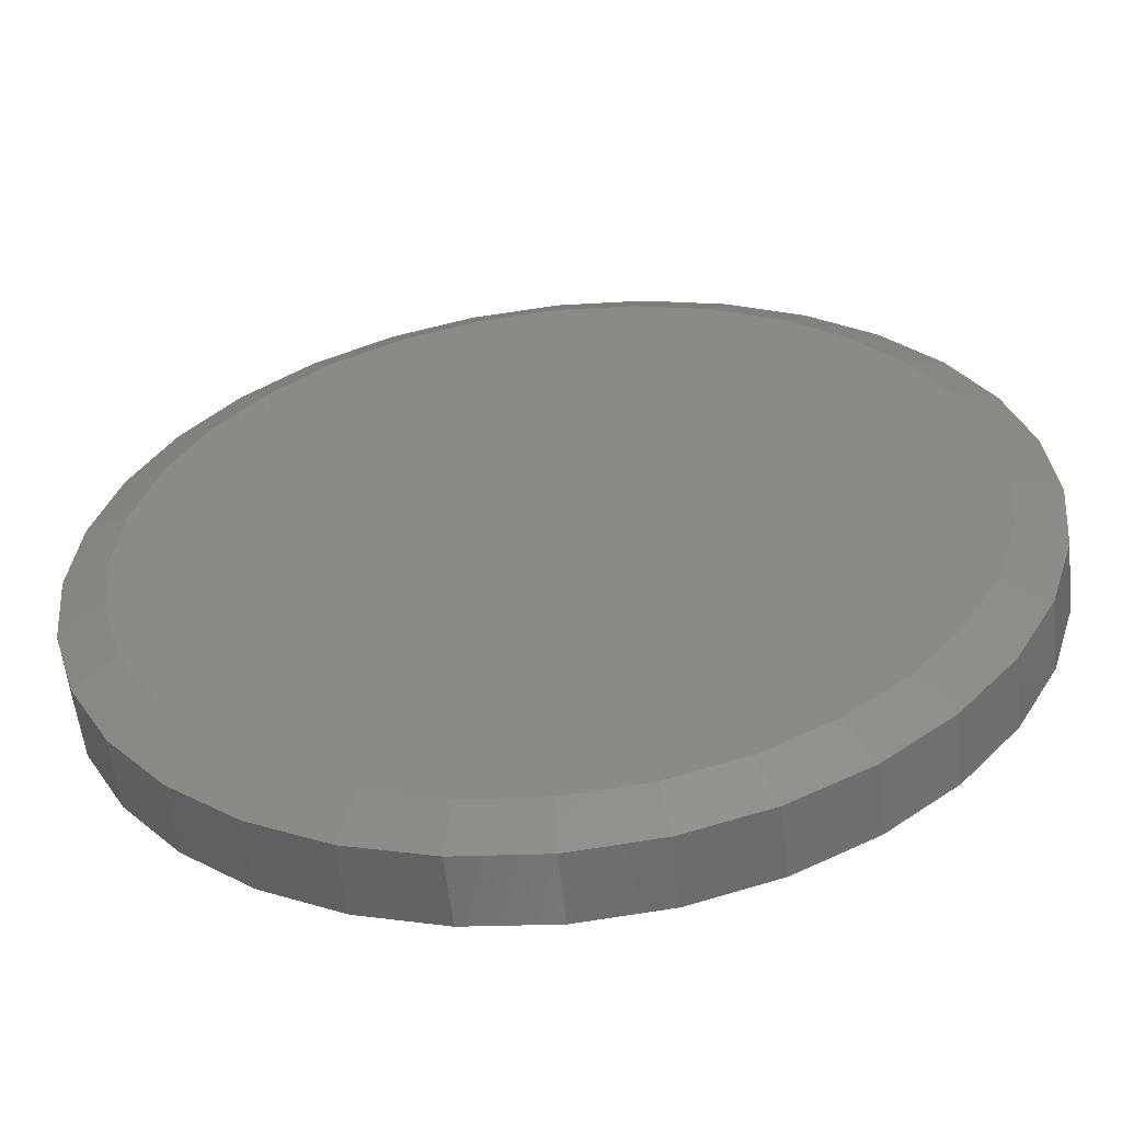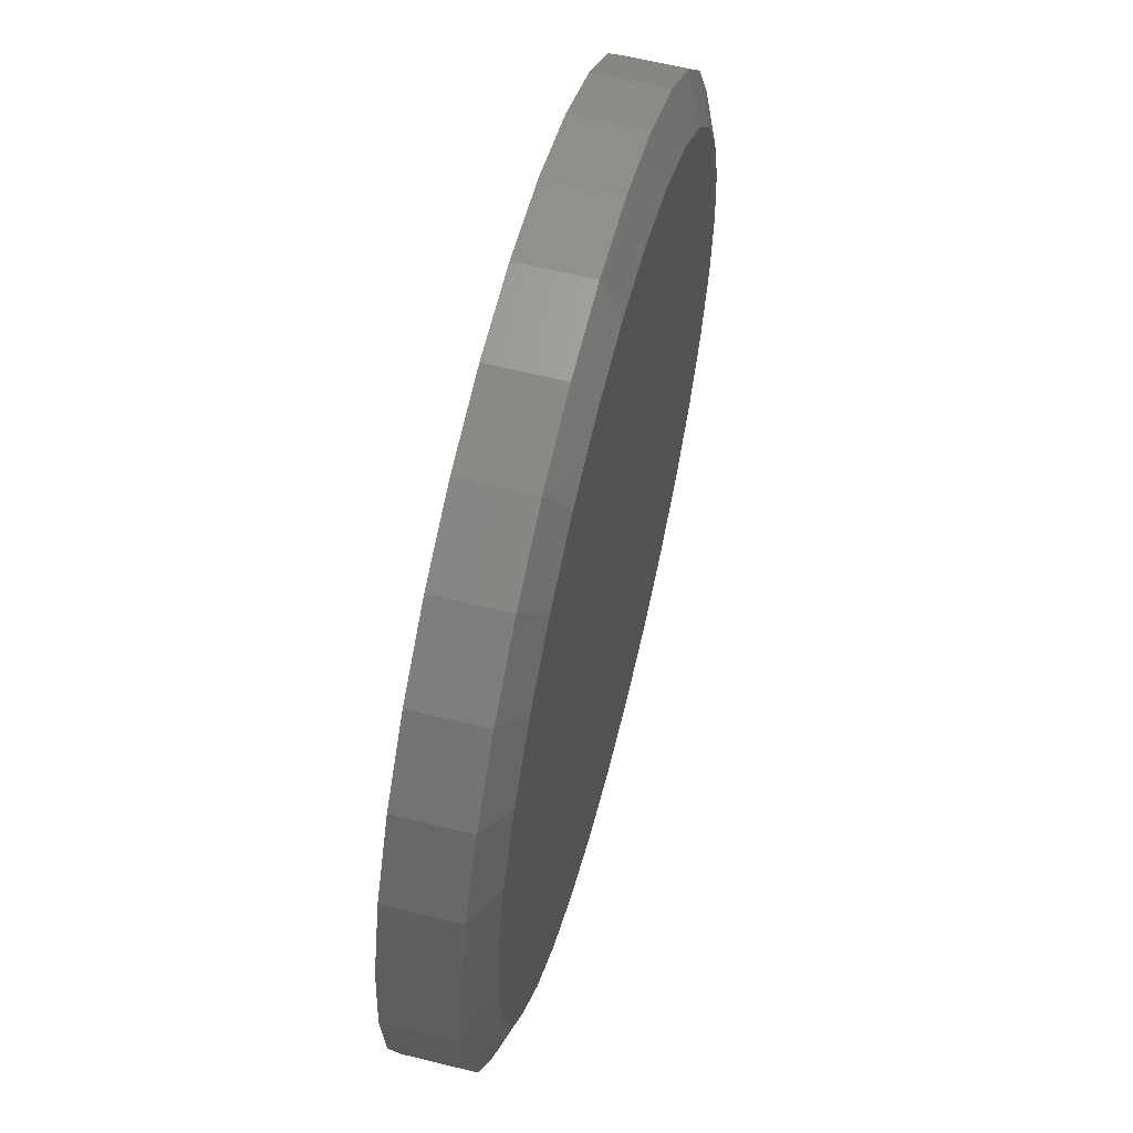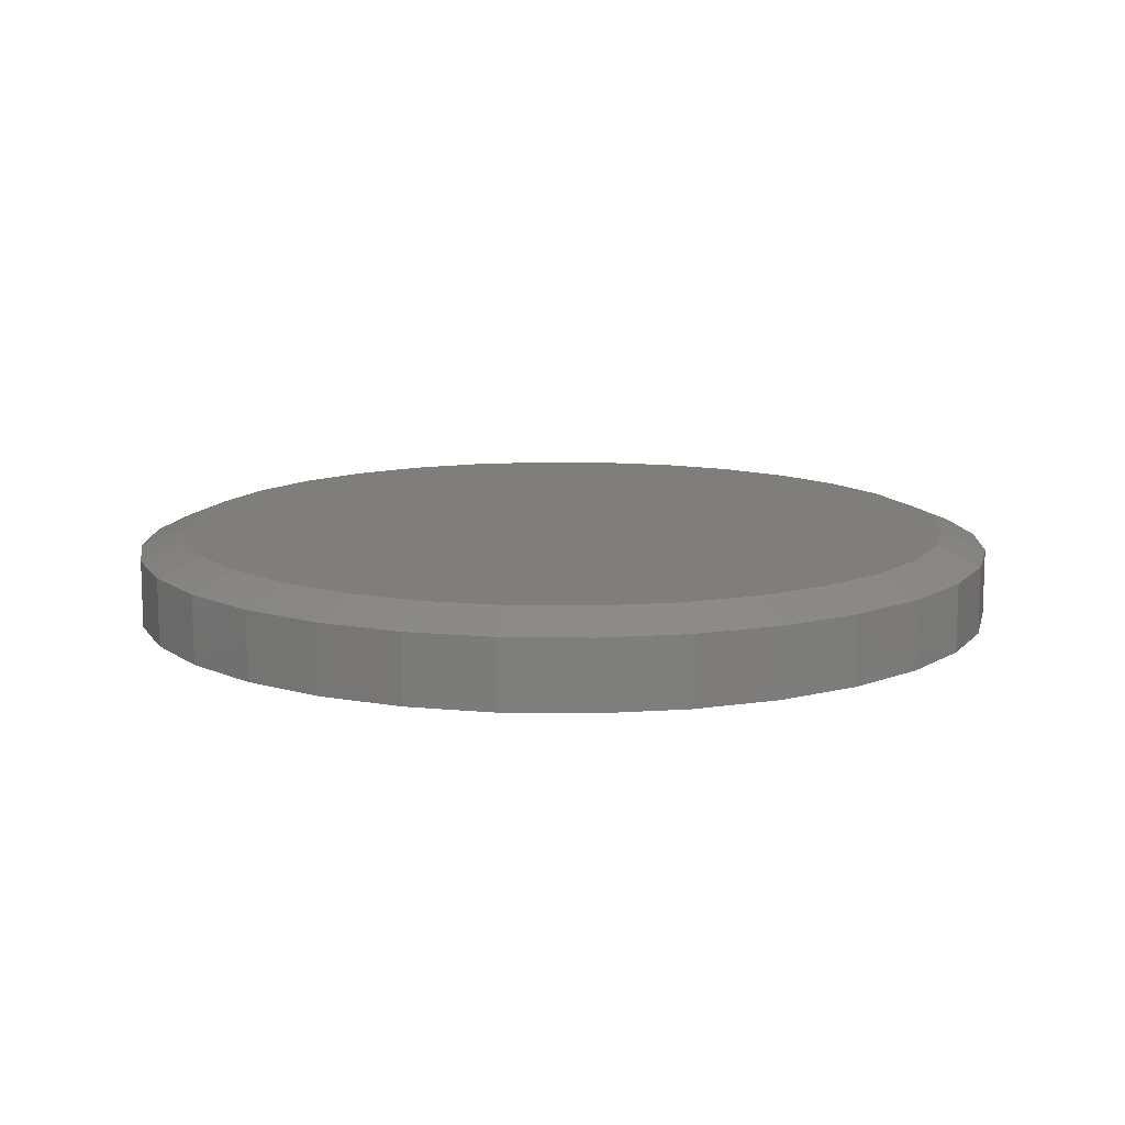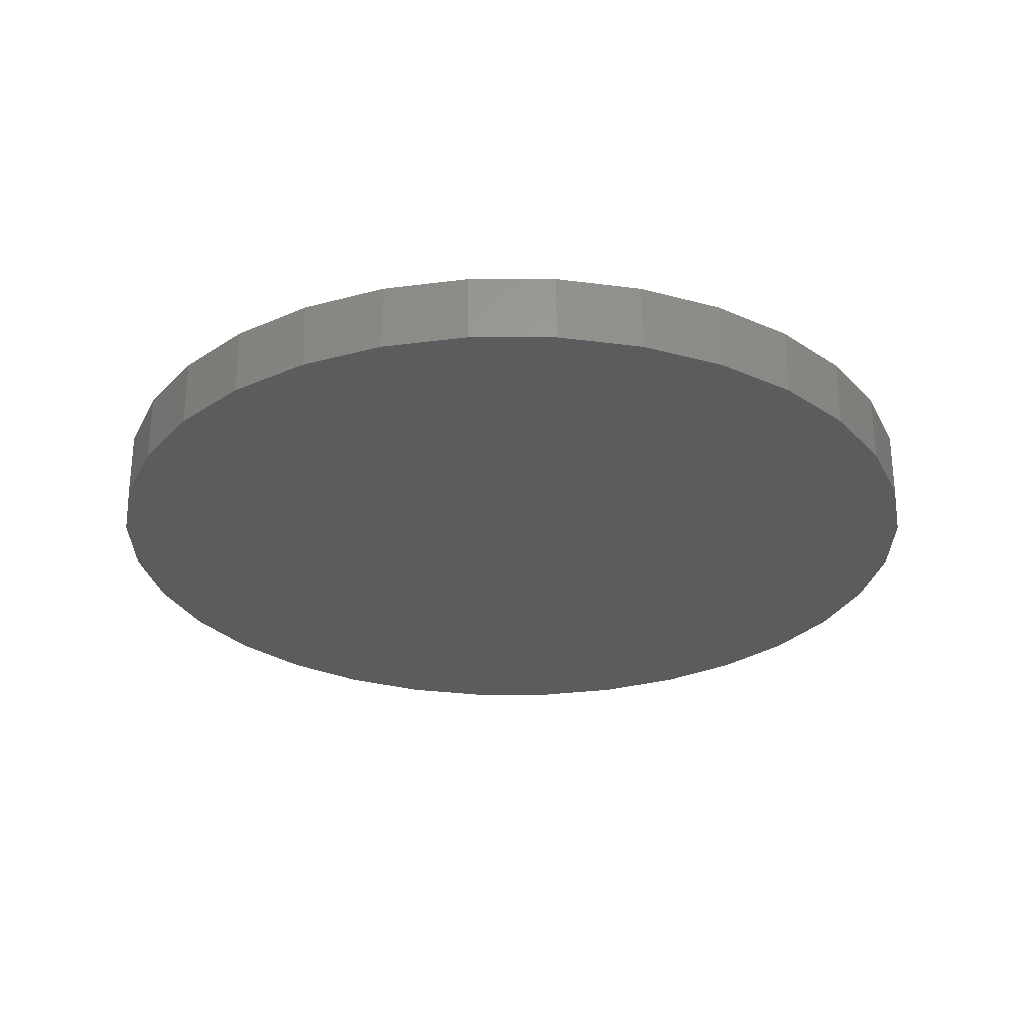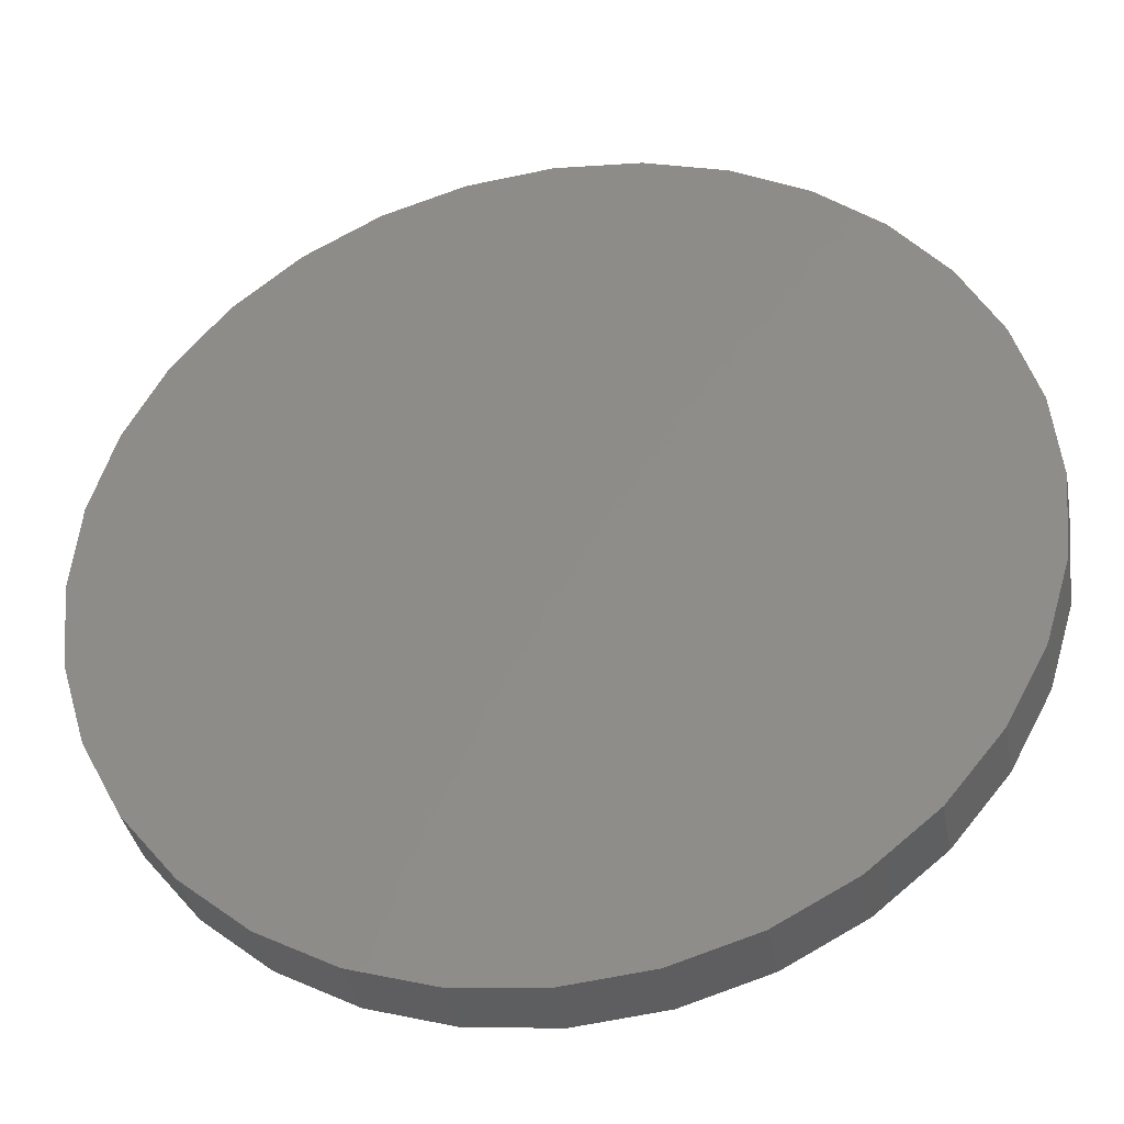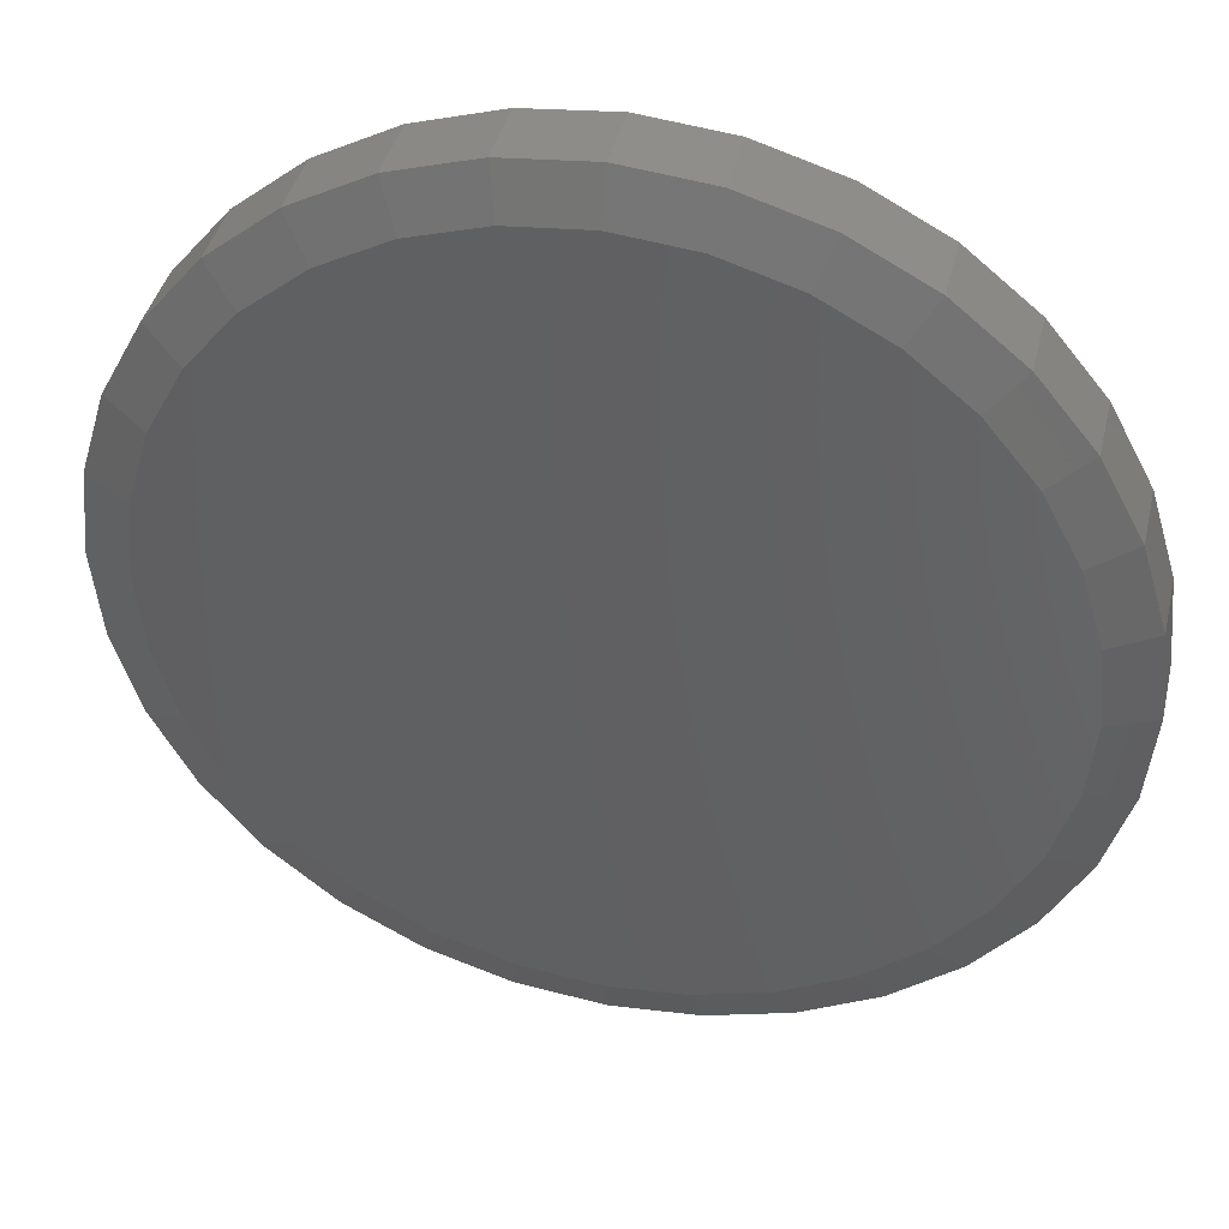
<metadata>
{"format":"stl","ext":"stl","renderer":"f3d","projection":"perspective","resolution":1024,"background":"white","views":[{"elev":-57.4,"azim":6.3,"up":"+Y"},{"elev":60.8,"azim":-75.8,"up":"+Y"},{"elev":11.8,"azim":-138.8,"up":"+Z"},{"elev":-28.2,"azim":-106.9,"up":"+Z"},{"elev":-36.7,"azim":-169.5,"up":"+Y"},{"elev":40.9,"azim":13.2,"up":"+Y"}]}
</metadata>
<code>
# stl→obj: 96 verts, 188 faces
v -0.1247 0.6667 0.1484
v 0.1405 0.6667 0.1484
v 0.007895 0.6798 0.1484
v 0.268 0.628 0.1484
v -0.2522 0.628 0.1484
v 0.3856 0.5652 0.1484
v -0.3698 0.5652 0.1484
v 0.4886 0.4807 0.1484
v -0.4728 0.4807 0.1484
v 0.5731 0.3777 0.1484
v -0.5573 0.3777 0.1484
v 0.6359 0.2601 0.1484
v -0.6201 0.2601 0.1484
v 0.6746 0.1326 0.1484
v -0.6588 0.1326 0.1484
v 0.6877 4.263e-17 0.1484
v -0.6719 1.275e-07 0.1484
v 0.6746 -0.1326 0.1484
v -0.6588 -0.1326 0.1484
v 0.6359 -0.2601 0.1484
v -0.6201 -0.2601 0.1484
v 0.5731 -0.3777 0.1484
v -0.5573 -0.3777 0.1484
v 0.4886 -0.4807 0.1484
v -0.4728 -0.4807 0.1484
v 0.3856 -0.5652 0.1484
v -0.3698 -0.5652 0.1484
v 0.268 -0.628 0.1484
v -0.2522 -0.628 0.1484
v 0.1405 -0.6667 0.1484
v -0.1247 -0.6667 0.1484
v 0.007895 -0.6798 0.1484
v 0.7658 0 0
v 0.7658 -1.856e-16 0.1172
v 0.7512 -0.1479 0
v 0.7512 -0.1479 0.1172
v 0.7081 -0.29 0
v 0.7081 -0.29 0.1172
v 0.6381 -0.4211 0
v 0.6381 -0.4211 0.1172
v 0.5438 -0.5359 0
v 0.5438 -0.5359 0.1172
v 0.429 -0.6302 0
v 0.429 -0.6302 0.1172
v 0.2979 -0.7002 0
v 0.2979 -0.7002 0.1172
v 0.1558 -0.7433 0
v 0.1558 -0.7433 0.1172
v 0.007895 -0.7579 0
v 0.007895 -0.7579 0.1172
v -0.14 -0.7433 0
v -0.14 -0.7433 0.1172
v -0.2821 -0.7002 0
v -0.2821 -0.7002 0.1172
v -0.4132 -0.6302 0
v -0.4132 -0.6302 0.1172
v -0.528 -0.5359 0
v -0.528 -0.5359 0.1172
v -0.6223 -0.4211 0
v -0.6223 -0.4211 0.1172
v -0.6923 -0.29 0
v -0.6923 -0.29 0.1172
v -0.7354 -0.1479 0
v -0.7354 -0.1479 0.1172
v -0.75 9.281e-17 0
v -0.75 9.281e-17 0.1172
v -0.7354 0.1479 0
v -0.7354 0.1479 0.1172
v -0.6923 0.29 0
v -0.6923 0.29 0.1172
v -0.6223 0.4211 0
v -0.6223 0.4211 0.1172
v -0.528 0.5359 0
v -0.528 0.5359 0.1172
v -0.4132 0.6302 0
v -0.4132 0.6302 0.1172
v -0.2821 0.7002 0
v -0.2821 0.7002 0.1172
v -0.14 0.7433 0
v -0.14 0.7433 0.1172
v 0.007895 0.7579 0
v 0.007895 0.7579 0.1172
v 0.1558 0.7433 0
v 0.1558 0.7433 0.1172
v 0.2979 0.7002 0
v 0.2979 0.7002 0.1172
v 0.429 0.6302 0
v 0.429 0.6302 0.1172
v 0.5438 0.5359 0
v 0.5438 0.5359 0.1172
v 0.6381 0.4211 0
v 0.6381 0.4211 0.1172
v 0.7081 0.29 0
v 0.7081 0.29 0.1172
v 0.7512 0.1479 0
v 0.7512 0.1479 0.1172
f 1 2 3
f 2 1 4
f 4 1 5
f 4 5 6
f 6 5 7
f 6 7 8
f 8 7 9
f 8 9 10
f 10 9 11
f 10 11 12
f 12 11 13
f 12 13 14
f 14 13 15
f 14 15 16
f 16 15 17
f 16 17 18
f 18 17 19
f 18 19 20
f 20 19 21
f 20 21 22
f 22 21 23
f 22 23 24
f 24 23 25
f 24 25 26
f 26 25 27
f 26 27 28
f 28 27 29
f 28 29 30
f 30 29 31
f 30 31 32
f 33 34 35
f 35 34 36
f 35 36 37
f 37 36 38
f 37 38 39
f 39 38 40
f 39 40 41
f 41 40 42
f 41 42 43
f 43 42 44
f 43 44 45
f 45 44 46
f 45 46 47
f 47 46 48
f 47 48 49
f 49 48 50
f 49 50 51
f 51 50 52
f 51 52 53
f 53 52 54
f 53 54 55
f 55 54 56
f 55 56 57
f 57 56 58
f 57 58 59
f 59 58 60
f 59 60 61
f 61 60 62
f 61 62 63
f 63 62 64
f 63 64 65
f 65 64 66
f 65 66 67
f 67 66 68
f 67 68 69
f 69 68 70
f 69 70 71
f 71 70 72
f 71 72 73
f 73 72 74
f 73 74 75
f 75 74 76
f 75 76 77
f 77 76 78
f 77 78 79
f 79 78 80
f 79 80 81
f 81 80 82
f 81 82 83
f 83 82 84
f 83 84 85
f 85 84 86
f 85 86 87
f 87 86 88
f 87 88 89
f 89 88 90
f 89 90 91
f 91 90 92
f 91 92 93
f 93 92 94
f 93 94 95
f 95 94 96
f 95 96 33
f 33 96 34
f 27 54 29
f 30 32 48
f 32 31 50
f 50 48 32
f 38 22 40
f 22 38 20
f 20 38 36
f 20 36 18
f 18 36 34
f 18 34 16
f 21 60 23
f 60 21 62
f 62 21 19
f 62 19 64
f 64 19 17
f 64 17 66
f 54 27 56
f 56 27 25
f 56 25 58
f 58 25 23
f 58 23 60
f 50 31 52
f 52 31 29
f 52 29 54
f 44 28 46
f 46 28 30
f 46 30 48
f 28 44 26
f 26 44 42
f 26 42 24
f 24 42 40
f 24 40 22
f 6 86 4
f 1 3 80
f 3 2 82
f 82 80 3
f 70 11 72
f 11 70 13
f 13 70 68
f 13 68 15
f 15 68 66
f 15 66 17
f 12 92 10
f 92 12 94
f 94 12 14
f 94 14 96
f 96 14 16
f 96 16 34
f 86 6 88
f 88 6 8
f 88 8 90
f 90 8 10
f 90 10 92
f 82 2 84
f 84 2 4
f 84 4 86
f 76 5 78
f 78 5 1
f 78 1 80
f 5 76 7
f 7 76 74
f 7 74 9
f 9 74 72
f 9 72 11
f 81 83 79
f 49 51 47
f 47 51 53
f 47 53 45
f 45 53 55
f 45 55 43
f 43 55 57
f 43 57 41
f 41 57 59
f 41 59 39
f 39 59 61
f 39 61 37
f 37 61 63
f 37 63 35
f 35 63 65
f 35 65 33
f 33 65 67
f 33 67 95
f 95 67 69
f 95 69 93
f 93 69 71
f 93 71 91
f 91 71 73
f 91 73 89
f 89 73 75
f 89 75 87
f 87 75 77
f 87 77 85
f 85 77 79
f 85 79 83

</code>
